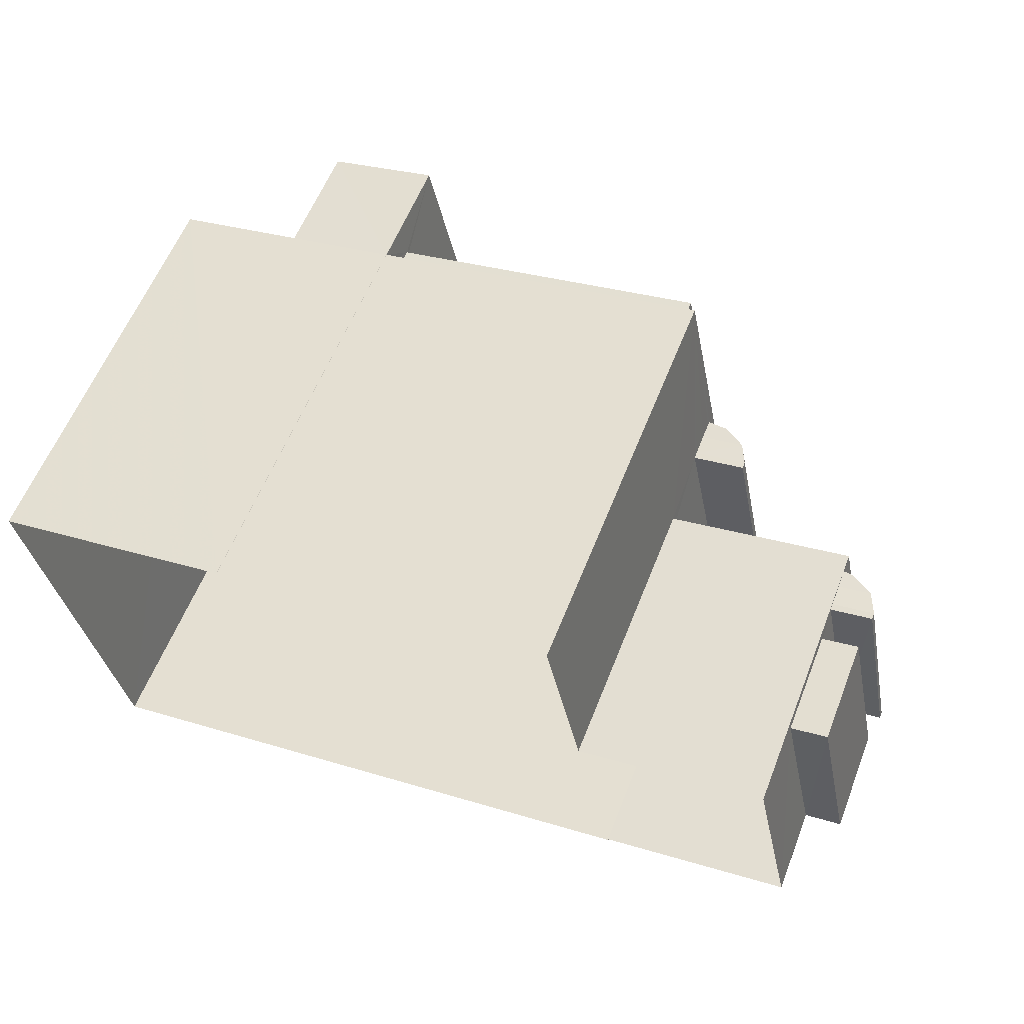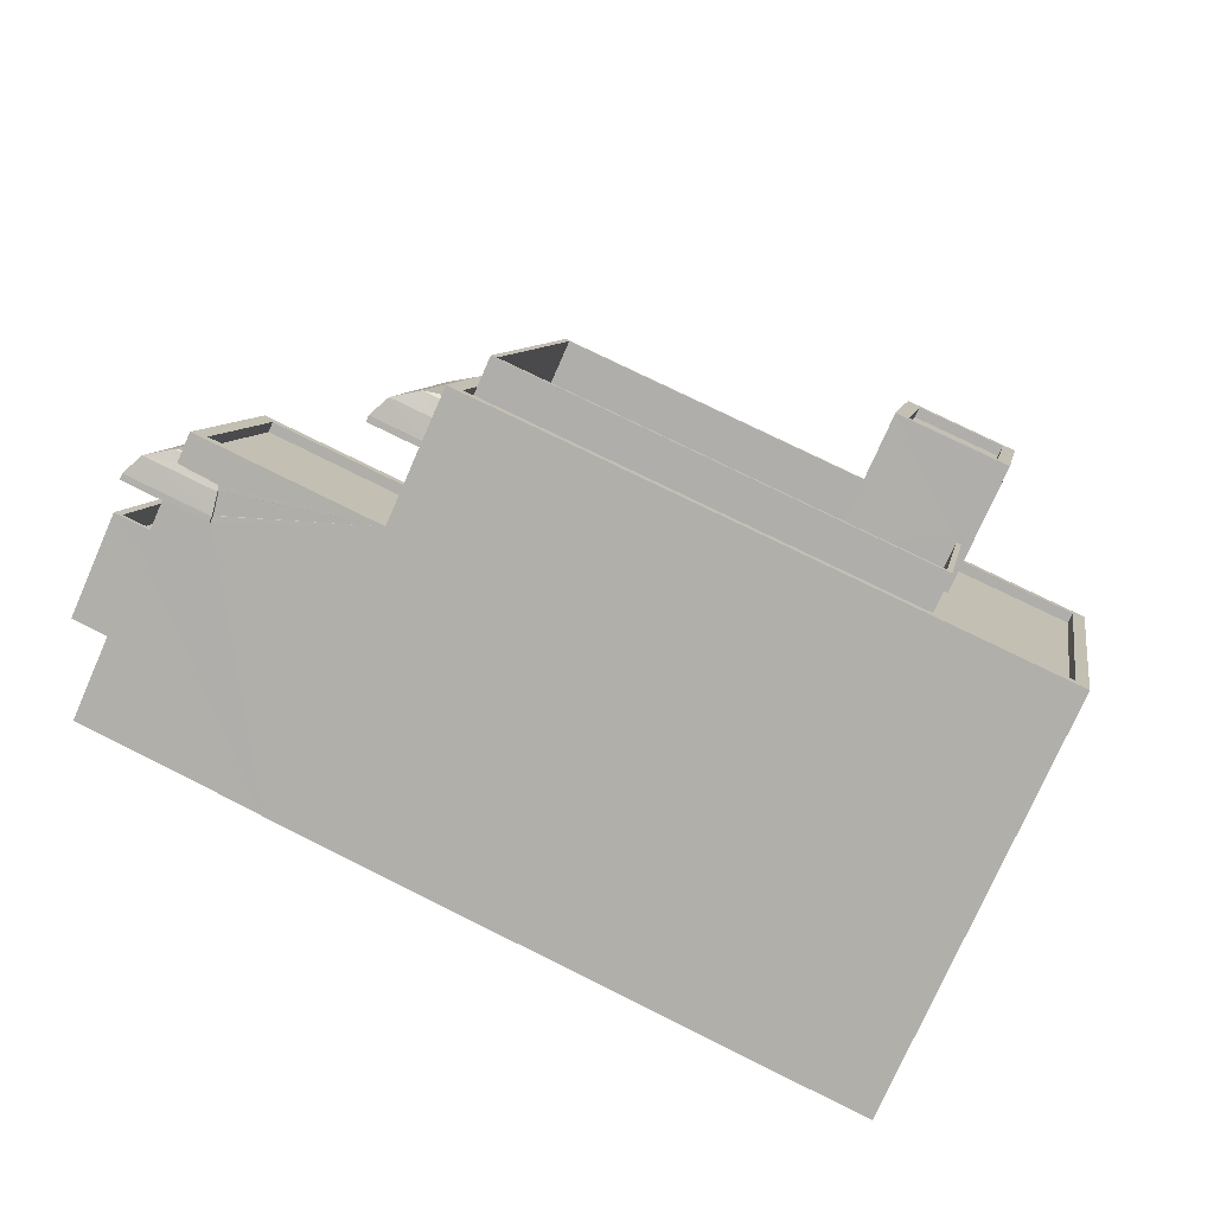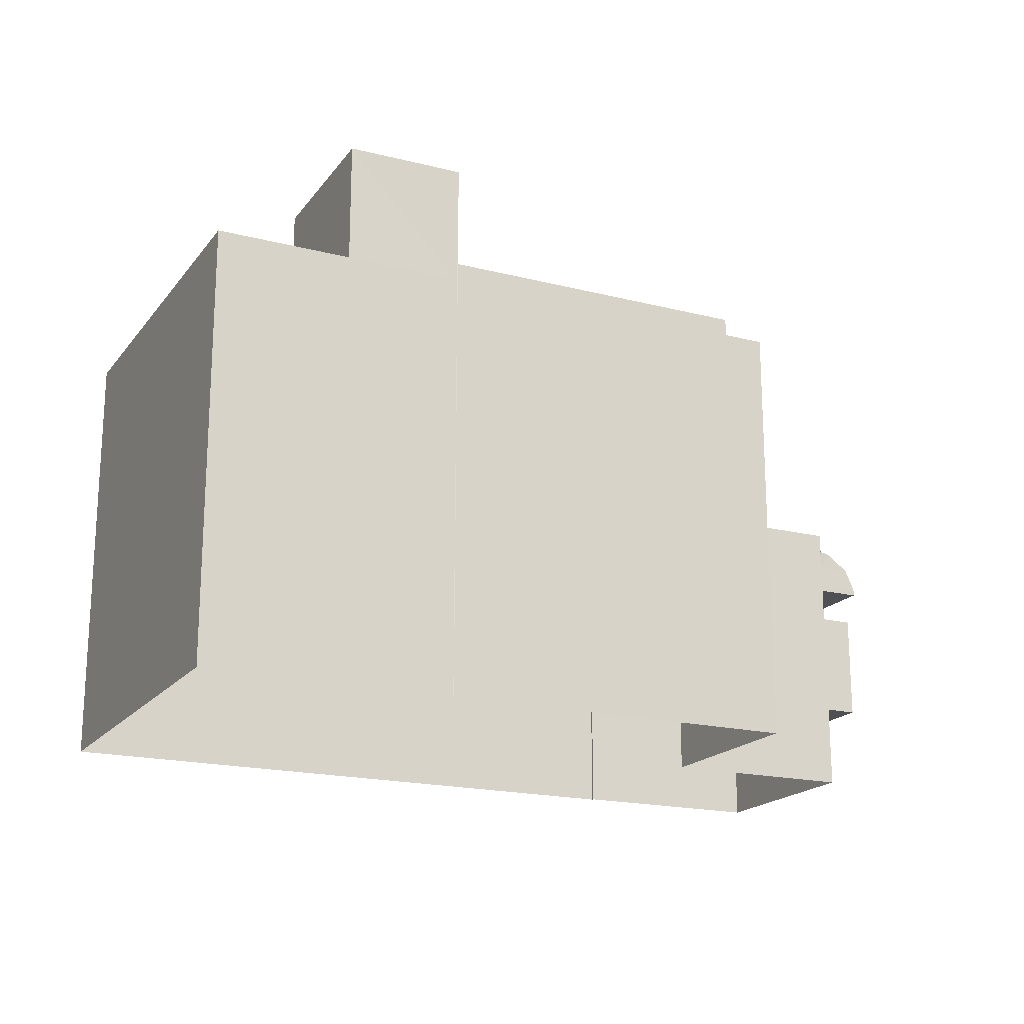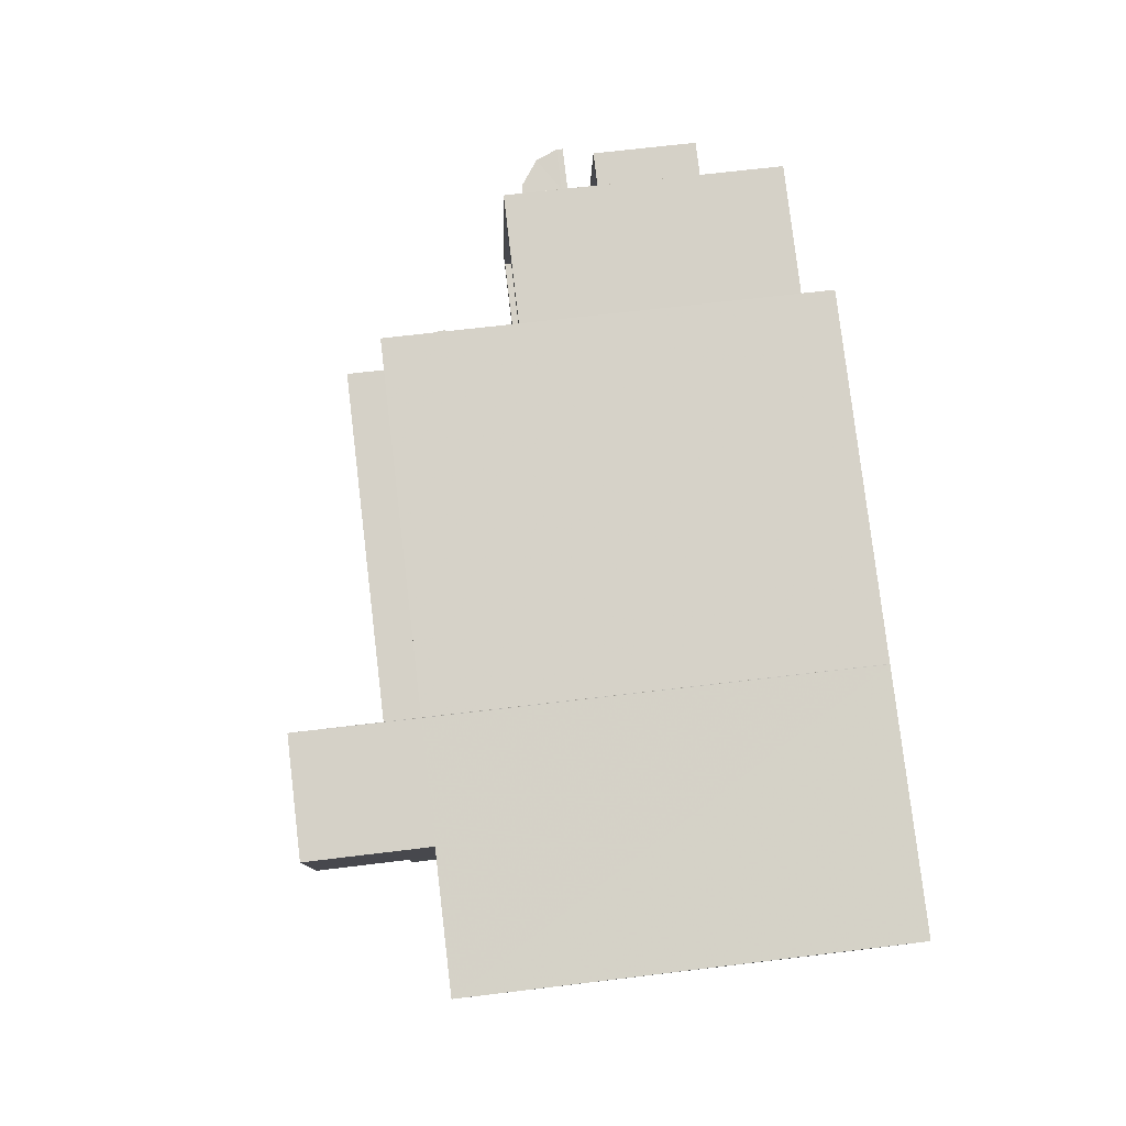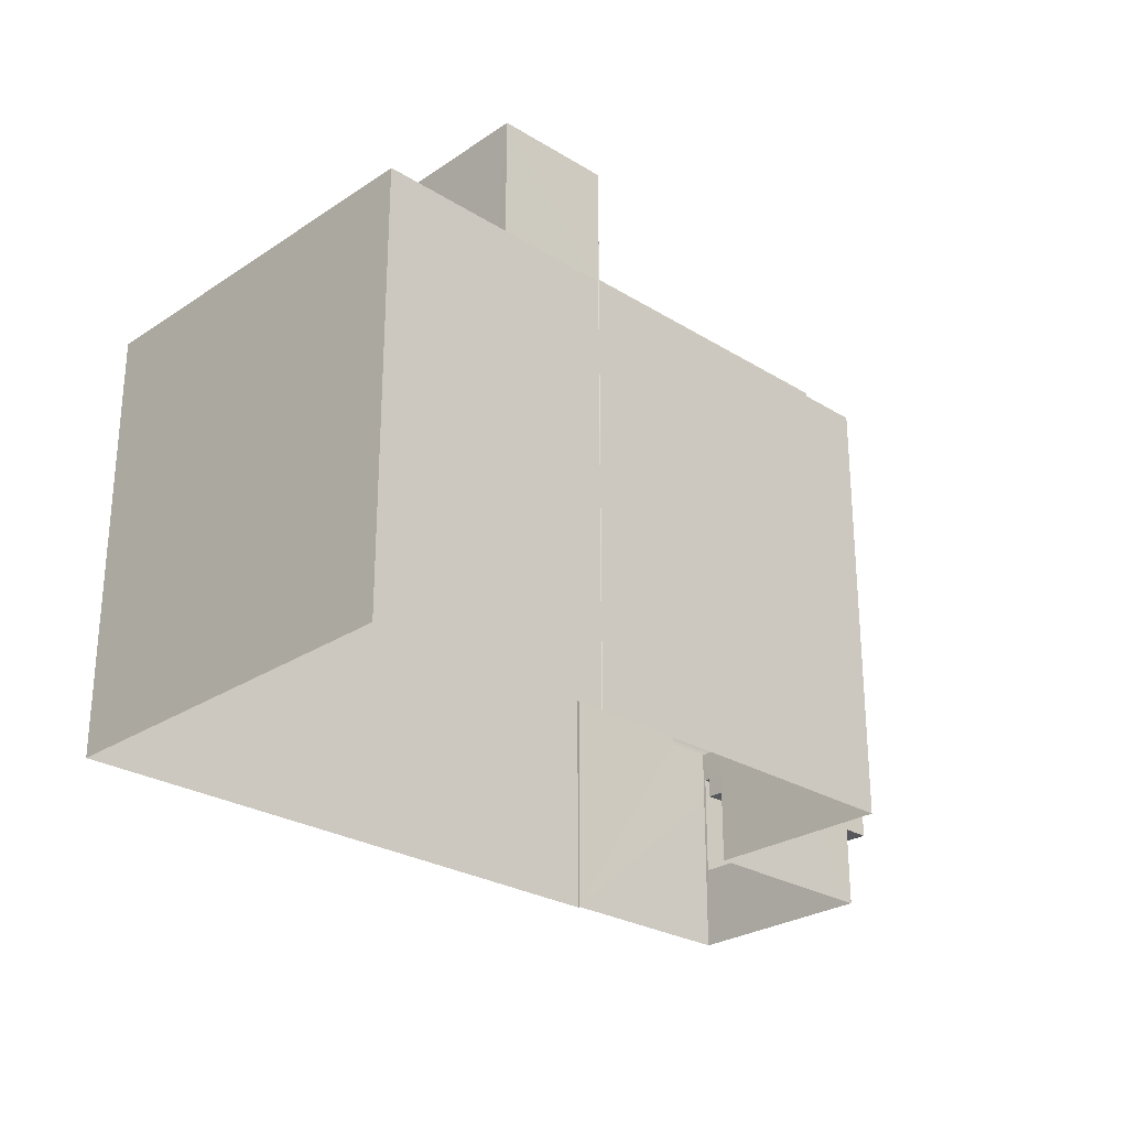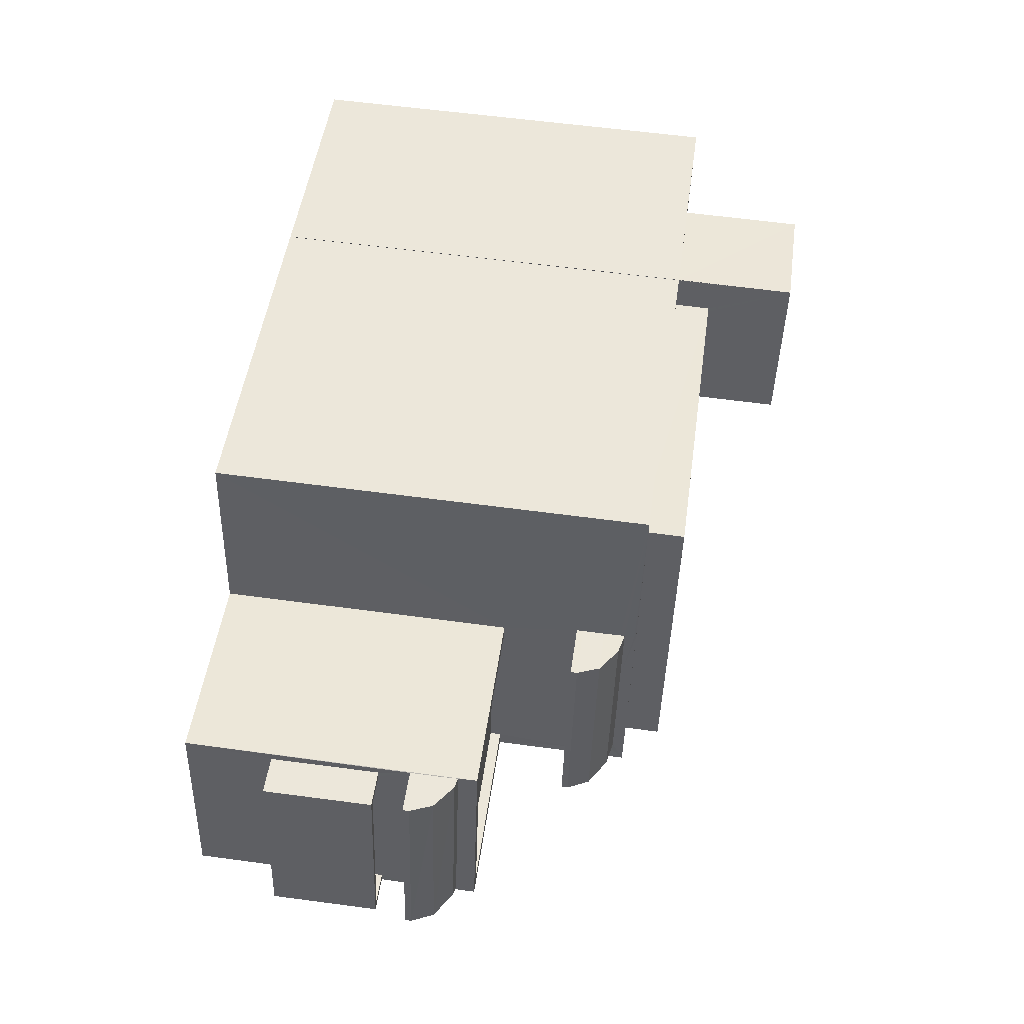
<metadata>
{"format":"obj","ext":"obj","renderer":"f3d","projection":"perspective","resolution":1024,"background":"white","views":[{"elev":59.1,"azim":-158.6,"up":"+Y"},{"elev":-76.4,"azim":-23.8,"up":"+Y"},{"elev":-18.8,"azim":142.6,"up":"+Z"},{"elev":67.8,"azim":83.1,"up":"+Y"},{"elev":-26.6,"azim":124.5,"up":"+Z"},{"elev":59.7,"azim":-82.1,"up":"+Y"}]}
</metadata>
<code>
v -8.944e+04 -9.96e+04 4.866
v -8.944e+04 -9.961e+04 4.866
v -8.944e+04 -9.96e+04 4.866
v -8.945e+04 -9.961e+04 4.868
v -8.945e+04 -9.961e+04 4.868
v -8.944e+04 -9.96e+04 4.866
v -8.944e+04 -9.96e+04 4.866
v -8.945e+04 -9.96e+04 4.867
v -8.945e+04 -9.96e+04 4.867
v -8.946e+04 -9.96e+04 4.868
v -8.946e+04 -9.96e+04 4.868
v -8.946e+04 -9.96e+04 6.875
v -8.946e+04 -9.96e+04 6.875
v -8.946e+04 -9.96e+04 6.874
v -8.946e+04 -9.96e+04 6.874
v -8.945e+04 -9.96e+04 13.42
v -8.945e+04 -9.96e+04 13.42
v -8.945e+04 -9.96e+04 13.42
v -8.945e+04 -9.96e+04 13.42
v -8.946e+04 -9.96e+04 10.11
v -8.946e+04 -9.96e+04 10.11
v -8.946e+04 -9.96e+04 10.11
v -8.946e+04 -9.96e+04 10.11
v -8.946e+04 -9.96e+04 10.11
v -8.946e+04 -9.96e+04 10.11
v -8.944e+04 -9.96e+04 14.61
v -8.944e+04 -9.96e+04 14.61
v -8.944e+04 -9.961e+04 14.61
v -8.944e+04 -9.961e+04 14.61
v -8.945e+04 -9.96e+04 14.61
v -8.945e+04 -9.96e+04 14.61
v -8.945e+04 -9.96e+04 14.61
v -8.944e+04 -9.96e+04 14.61
v -8.944e+04 -9.96e+04 14.61
v -8.944e+04 -9.96e+04 14.61
v -8.944e+04 -9.96e+04 14.61
v -8.945e+04 -9.96e+04 14.61
v -8.946e+04 -9.96e+04 10.78
v -8.946e+04 -9.96e+04 10.78
v -8.946e+04 -9.96e+04 10.78
v -8.945e+04 -9.96e+04 13.57
v -8.945e+04 -9.96e+04 14.09
v -8.945e+04 -9.96e+04 13.57
v -8.945e+04 -9.96e+04 14.09
v -8.946e+04 -9.96e+04 10.78
v -8.946e+04 -9.96e+04 11.17
v -8.946e+04 -9.96e+04 10.78
v -8.944e+04 -9.961e+04 15.69
v -8.944e+04 -9.961e+04 15.69
v -8.944e+04 -9.96e+04 15.69
v -8.945e+04 -9.96e+04 15.69
v -8.945e+04 -9.96e+04 15.69
v -8.945e+04 -9.96e+04 15.69
v -8.944e+04 -9.96e+04 15.69
v -8.945e+04 -9.96e+04 15.69
v -8.944e+04 -9.96e+04 15.69
v -8.944e+04 -9.96e+04 15.69
v -8.946e+04 -9.96e+04 11.17
v -8.945e+04 -9.96e+04 14.09
v -8.945e+04 -9.96e+04 14.09
v -8.945e+04 -9.96e+04 14.48
v -8.945e+04 -9.96e+04 14.48
v -8.946e+04 -9.96e+04 10.26
v -8.946e+04 -9.96e+04 10.26
v -8.946e+04 -9.96e+04 10.26
v -8.946e+04 -9.96e+04 11.17
v -8.946e+04 -9.96e+04 11.22
v -8.945e+04 -9.96e+04 14.58
v -8.945e+04 -9.96e+04 14.48
v -8.945e+04 -9.96e+04 14.58
v -8.946e+04 -9.96e+04 11.22
v -8.946e+04 -9.96e+04 11.22
v -8.944e+04 -9.96e+04 17.42
v -8.944e+04 -9.96e+04 17.42
v -8.944e+04 -9.96e+04 17.42
v -8.944e+04 -9.96e+04 17.42
v -8.946e+04 -9.96e+04 11.17
v -8.946e+04 -9.96e+04 10.94
v -8.946e+04 -9.96e+04 10.91
v -8.945e+04 -9.96e+04 13.57
v -8.944e+04 -9.96e+04 14.61
v -8.945e+04 -9.96e+04 14.61
v -8.944e+04 -9.96e+04 14.61
v -8.944e+04 -9.96e+04 14.61
v -8.944e+04 -9.961e+04 14.61
v -8.945e+04 -9.96e+04 14.61
v -8.945e+04 -9.96e+04 11.41
v -8.946e+04 -9.96e+04 11.41
v -8.946e+04 -9.96e+04 11.41
v -8.945e+04 -9.96e+04 11.41
v -8.944e+04 -9.96e+04 14.86
v -8.944e+04 -9.96e+04 14.86
v -8.944e+04 -9.961e+04 14.86
v -8.945e+04 -9.961e+04 14.86
v -8.945e+04 -9.96e+04 14.86
v -8.945e+04 -9.96e+04 14.86
v -8.944e+04 -9.96e+04 14.86
v -8.944e+04 -9.96e+04 14.86
v -8.945e+04 -9.96e+04 14.86
v -8.945e+04 -9.96e+04 14.86
v -8.945e+04 -9.96e+04 14.86
v -8.944e+04 -9.96e+04 14.86
v -8.944e+04 -9.96e+04 14.86
v -8.944e+04 -9.96e+04 14.86
v -8.944e+04 -9.961e+04 14.86
v -8.945e+04 -9.96e+04 14.48
v -8.946e+04 -9.96e+04 10.27
v -8.946e+04 -9.96e+04 8.875
v -8.946e+04 -9.96e+04 8.874
v -8.946e+04 -9.96e+04 8.875
v -8.946e+04 -9.96e+04 8.874
v -8.946e+04 -9.96e+04 10.26
v -8.945e+04 -9.96e+04 14.58
v -8.944e+04 -9.96e+04 17.67
v -8.944e+04 -9.96e+04 17.67
v -8.944e+04 -9.96e+04 17.67
v -8.944e+04 -9.96e+04 17.67
v -8.945e+04 -9.96e+04 14.59
v -8.945e+04 -9.96e+04 14.59
v -8.946e+04 -9.96e+04 10.26
v -8.946e+04 -9.96e+04 9.374
v -8.946e+04 -9.96e+04 9.374
v -8.946e+04 -9.96e+04 9.374
v -8.946e+04 -9.96e+04 9.375
v -8.946e+04 -9.96e+04 9.375
v -8.946e+04 -9.96e+04 9.375
v -8.946e+04 -9.96e+04 9.375
v -8.946e+04 -9.96e+04 9.374
v -8.946e+04 -9.96e+04 10.78
v -8.944e+04 -9.96e+04 17.67
v -8.944e+04 -9.96e+04 17.67
v -8.944e+04 -9.96e+04 17.67
v -8.944e+04 -9.96e+04 17.67
v -8.945e+04 -9.96e+04 11.66
v -8.946e+04 -9.96e+04 11.66
v -8.945e+04 -9.961e+04 11.66
v -8.946e+04 -9.96e+04 11.66
v -8.945e+04 -9.96e+04 11.66
v -8.946e+04 -9.96e+04 11.66
v -8.946e+04 -9.96e+04 11.66
v -8.945e+04 -9.96e+04 11.66
v -8.945e+04 -9.96e+04 13.57
v -8.946e+04 -9.96e+04 8.875
v -8.946e+04 -9.96e+04 9.375
v -8.946e+04 -9.96e+04 8.875
v -8.945e+04 -9.96e+04 14.82
v -8.945e+04 -9.96e+04 14.82
f 1 2 3
f 2 4 5
f 3 6 7
f 8 6 9
f 10 9 11
f 9 5 11
f 6 3 2
f 6 2 5
f 6 5 9
f 12 13 14
f 15 12 14
f 16 17 18
f 19 16 18
f 20 21 22
f 22 21 23
f 20 24 21
f 23 21 25
f 26 27 28
f 28 29 30
f 31 32 30
f 26 33 27
f 34 32 31
f 35 34 31
f 29 27 36
f 37 31 30
f 29 37 30
f 28 27 29
f 38 39 40
f 41 42 43
f 41 44 42
f 45 46 47
f 48 49 50
f 51 52 49
f 52 51 53
f 54 55 56
f 53 55 54
f 48 50 57
f 51 55 53
f 51 49 48
f 45 58 46
f 59 60 61
f 62 59 61
f 25 63 23
f 25 64 63
f 45 65 63
f 39 45 63
f 42 60 43
f 66 46 67
f 68 61 69
f 68 70 61
f 71 72 58
f 73 74 75
f 76 73 75
f 77 58 78
f 79 78 39
f 78 45 39
f 58 45 78
f 17 80 18
f 17 43 80
f 81 82 83
f 84 83 85
f 85 83 86
f 83 82 86
f 38 79 39
f 87 88 89
f 90 87 89
f 61 60 42
f 91 92 93
f 94 93 95
f 94 95 96
f 91 97 98
f 99 100 101
f 96 95 101
f 102 100 99
f 99 103 102
f 92 98 104
f 93 92 105
f 95 93 105
f 95 99 101
f 91 98 92
f 44 69 42
f 44 106 69
f 64 107 63
f 42 69 61
f 72 46 58
f 72 67 46
f 63 65 22
f 23 63 22
f 108 109 110
f 108 111 109
f 65 47 112
f 113 62 61
f 70 113 61
f 114 115 116
f 117 114 116
f 118 68 69
f 119 118 69
f 106 119 69
f 120 20 112
f 120 24 20
f 41 43 17
f 16 41 17
f 121 122 123
f 124 125 126
f 124 127 125
f 128 122 121
f 127 122 128
f 127 124 122
f 129 47 46
f 66 129 46
f 60 80 43
f 116 130 131
f 132 115 114
f 132 131 130
f 116 131 117
f 133 132 114
f 131 132 133
f 107 39 63
f 107 40 39
f 65 45 47
f 134 135 136
f 136 135 137
f 138 139 140
f 141 138 140
f 135 139 137
f 140 139 135
f 120 112 47
f 129 120 47
f 77 71 58
f 142 80 60
f 59 142 60
f 65 112 20
f 22 65 20
f 142 18 80
f 142 19 18
f 31 37 52
f 53 31 52
f 133 74 73
f 133 114 74
f 36 49 29
f 36 50 49
f 54 31 53
f 54 35 31
f 91 2 1
f 91 93 2
f 34 99 32
f 34 103 99
f 33 26 92
f 104 33 92
f 92 26 28
f 105 92 28
f 124 110 109
f 122 124 109
f 78 137 77
f 12 11 143
f 15 10 11
f 72 137 139
f 139 10 24
f 144 21 125
f 145 12 143
f 72 71 137
f 21 24 123
f 125 21 126
f 77 137 71
f 120 139 24
f 108 126 111
f 120 129 139
f 139 129 66
f 72 139 67
f 67 139 66
f 15 11 12
f 121 24 15
f 121 123 24
f 111 126 123
f 24 10 15
f 123 126 21
f 81 55 82
f 81 56 55
f 111 122 109
f 111 123 122
f 30 105 28
f 30 95 105
f 145 143 144
f 125 145 144
f 57 83 84
f 83 57 132
f 27 115 50
f 36 27 50
f 115 132 57
f 115 57 50
f 113 70 146
f 147 146 101
f 101 68 96
f 70 68 146
f 68 118 96
f 146 68 101
f 134 89 135
f 134 90 89
f 117 76 75
f 117 131 76
f 98 116 104
f 116 115 104
f 104 27 33
f 104 115 27
f 140 89 88
f 140 135 89
f 86 82 55
f 51 86 55
f 11 5 143
f 21 144 25
f 144 143 25
f 25 5 136
f 78 79 137
f 137 79 136
f 38 40 136
f 79 38 136
f 40 107 136
f 64 25 136
f 107 64 136
f 143 5 25
f 84 85 48
f 57 84 48
f 13 128 14
f 13 127 128
f 114 75 74
f 114 117 75
f 7 6 102
f 7 102 130
f 130 56 132
f 81 83 56
f 56 83 132
f 54 103 35
f 34 35 103
f 130 54 56
f 102 103 54
f 130 102 54
f 85 86 51
f 48 85 51
f 126 110 124
f 126 108 110
f 37 29 49
f 52 37 49
f 138 10 139
f 138 9 10
f 32 95 30
f 32 99 95
f 13 145 127
f 127 145 125
f 12 145 13
f 133 73 76
f 131 133 76
f 3 7 97
f 7 130 97
f 97 116 98
f 97 130 116
f 100 8 138
f 147 101 100
f 4 94 136
f 9 138 8
f 96 119 94
f 5 4 136
f 113 146 147
f 118 119 96
f 134 87 90
f 141 87 134
f 19 138 141
f 62 113 100
f 134 136 16
f 59 62 100
f 142 59 100
f 142 100 19
f 19 141 16
f 41 16 94
f 44 41 94
f 106 44 94
f 119 106 94
f 19 100 138
f 113 147 100
f 136 94 16
f 141 134 16
f 141 140 88
f 87 141 88
f 102 8 100
f 102 6 8
f 3 91 1
f 3 97 91
f 4 93 94
f 4 2 93
f 15 14 128
f 121 15 128

</code>
